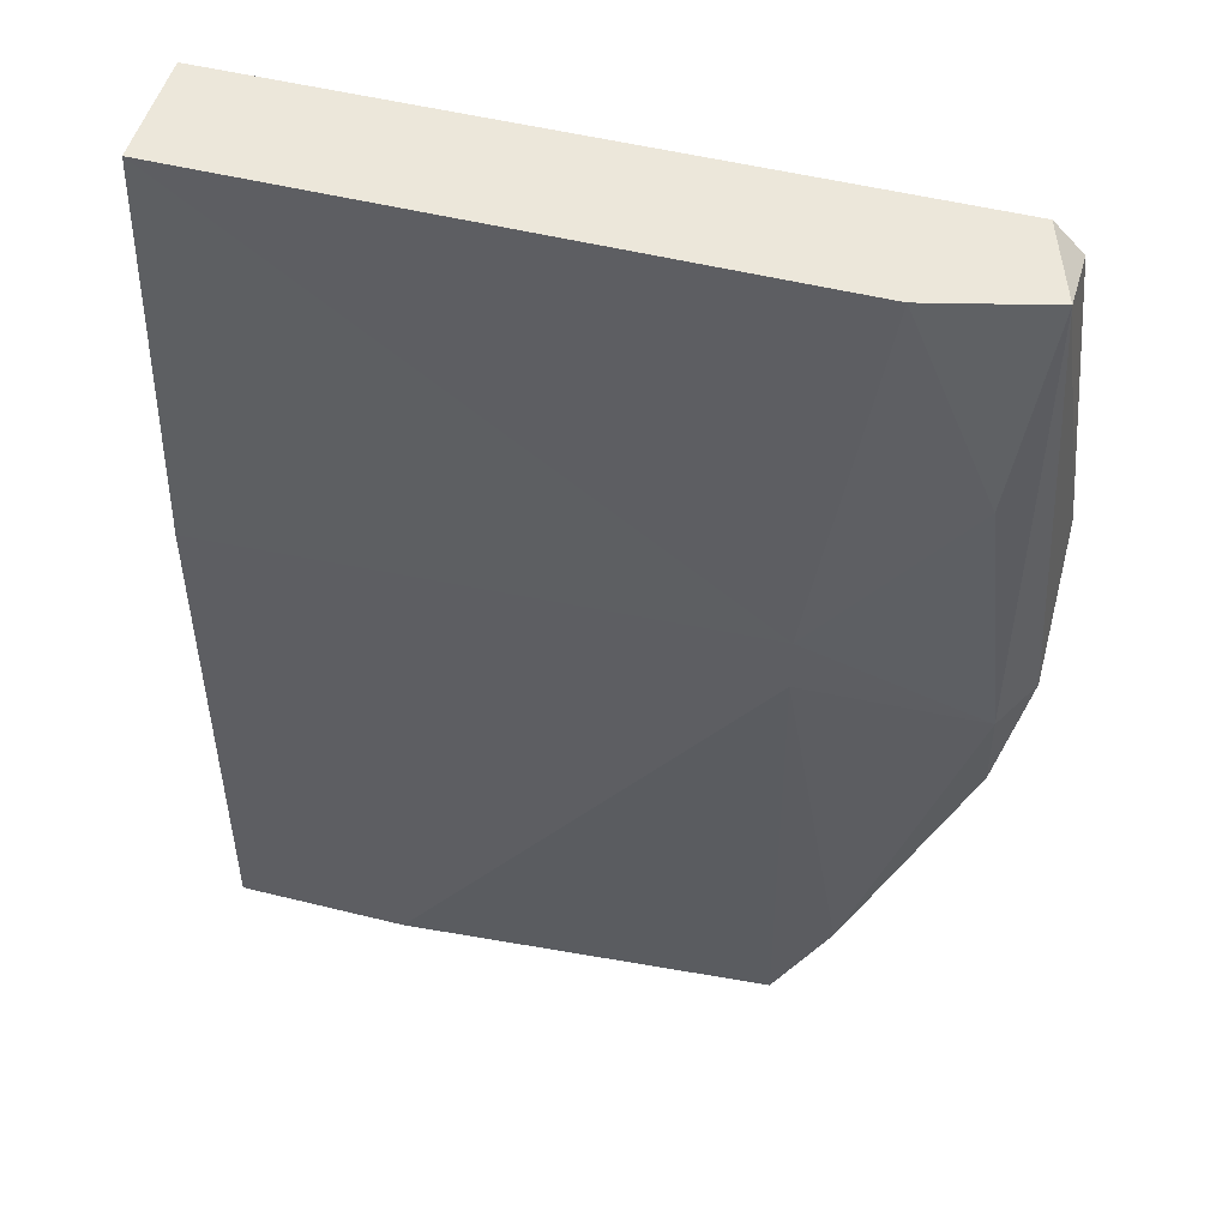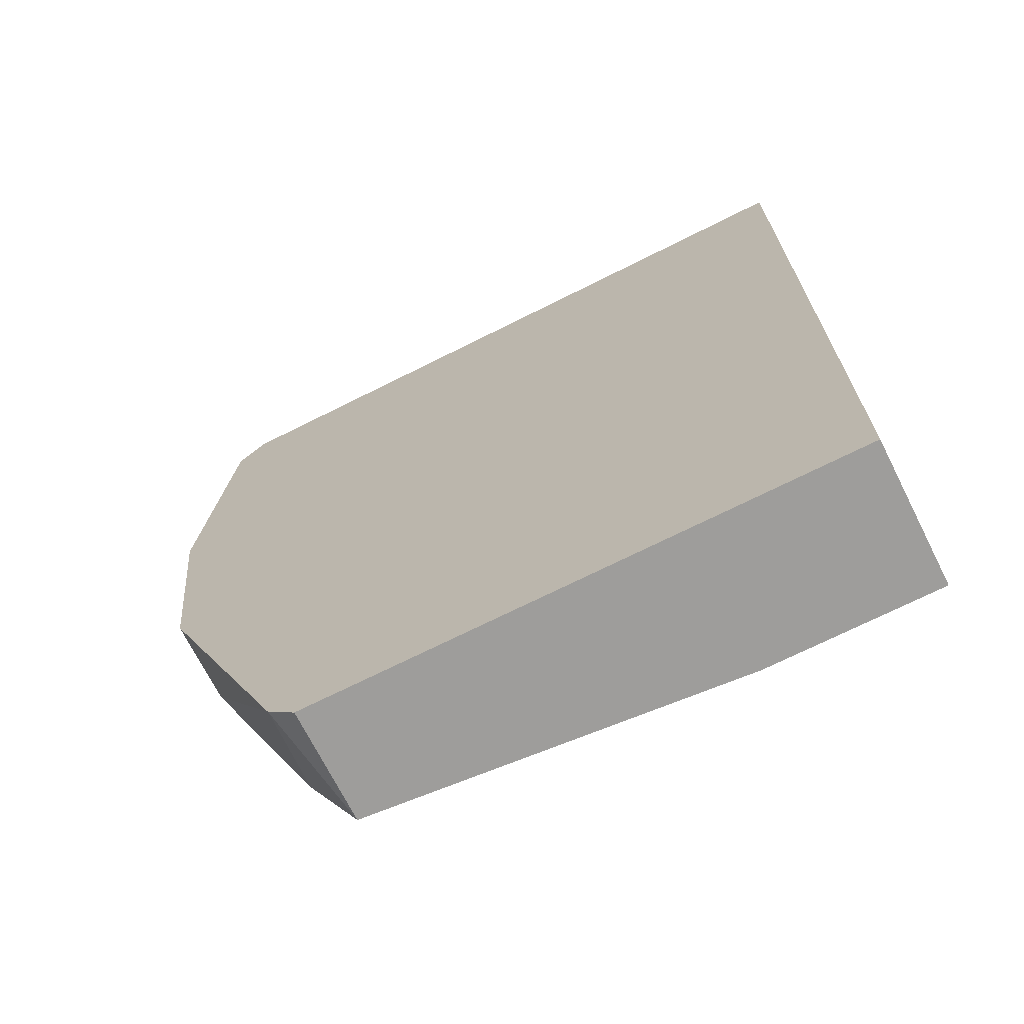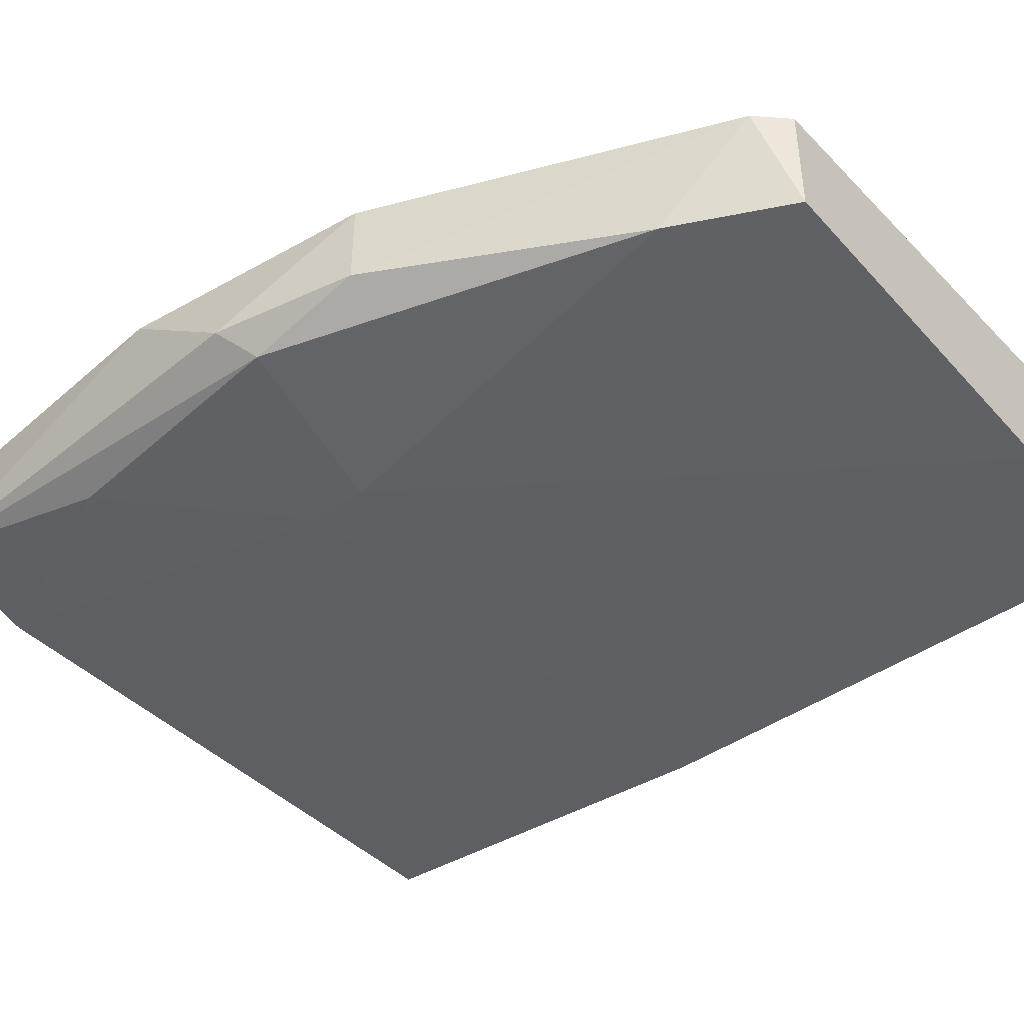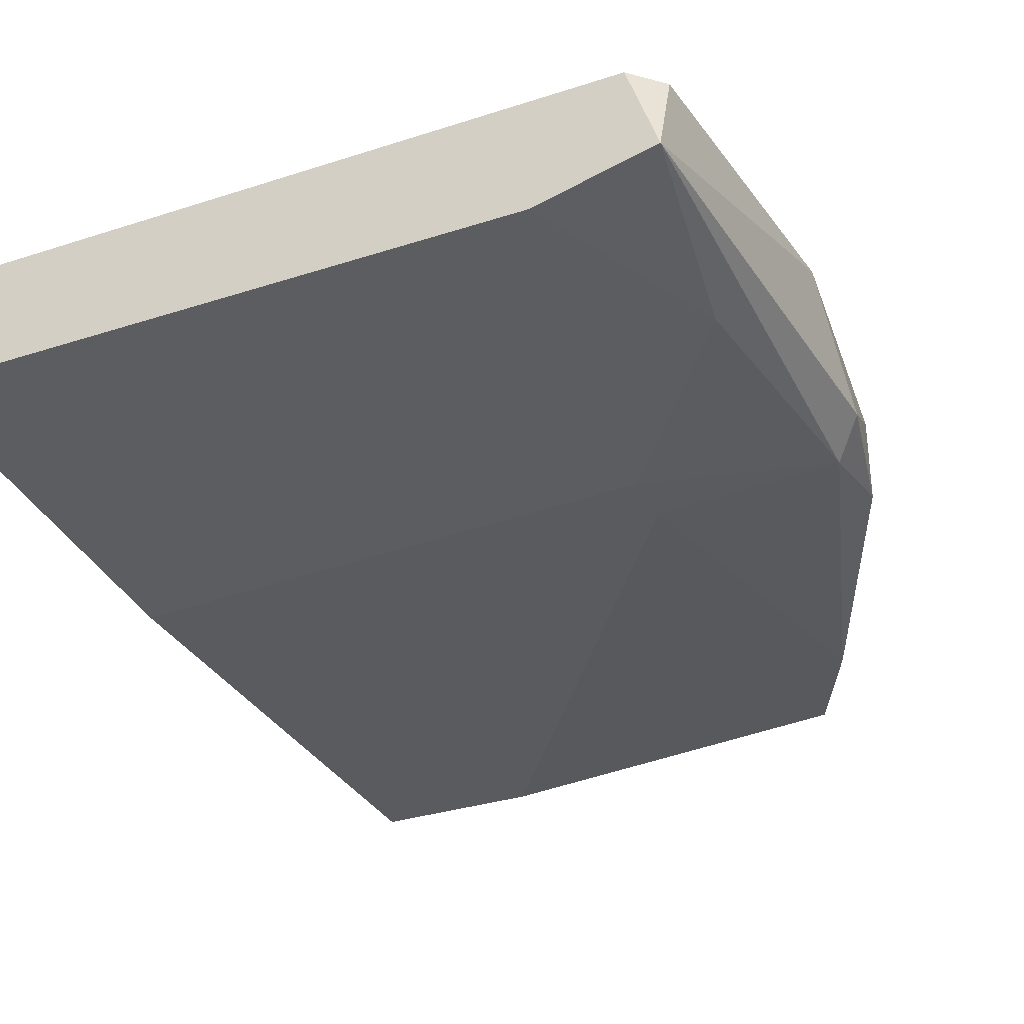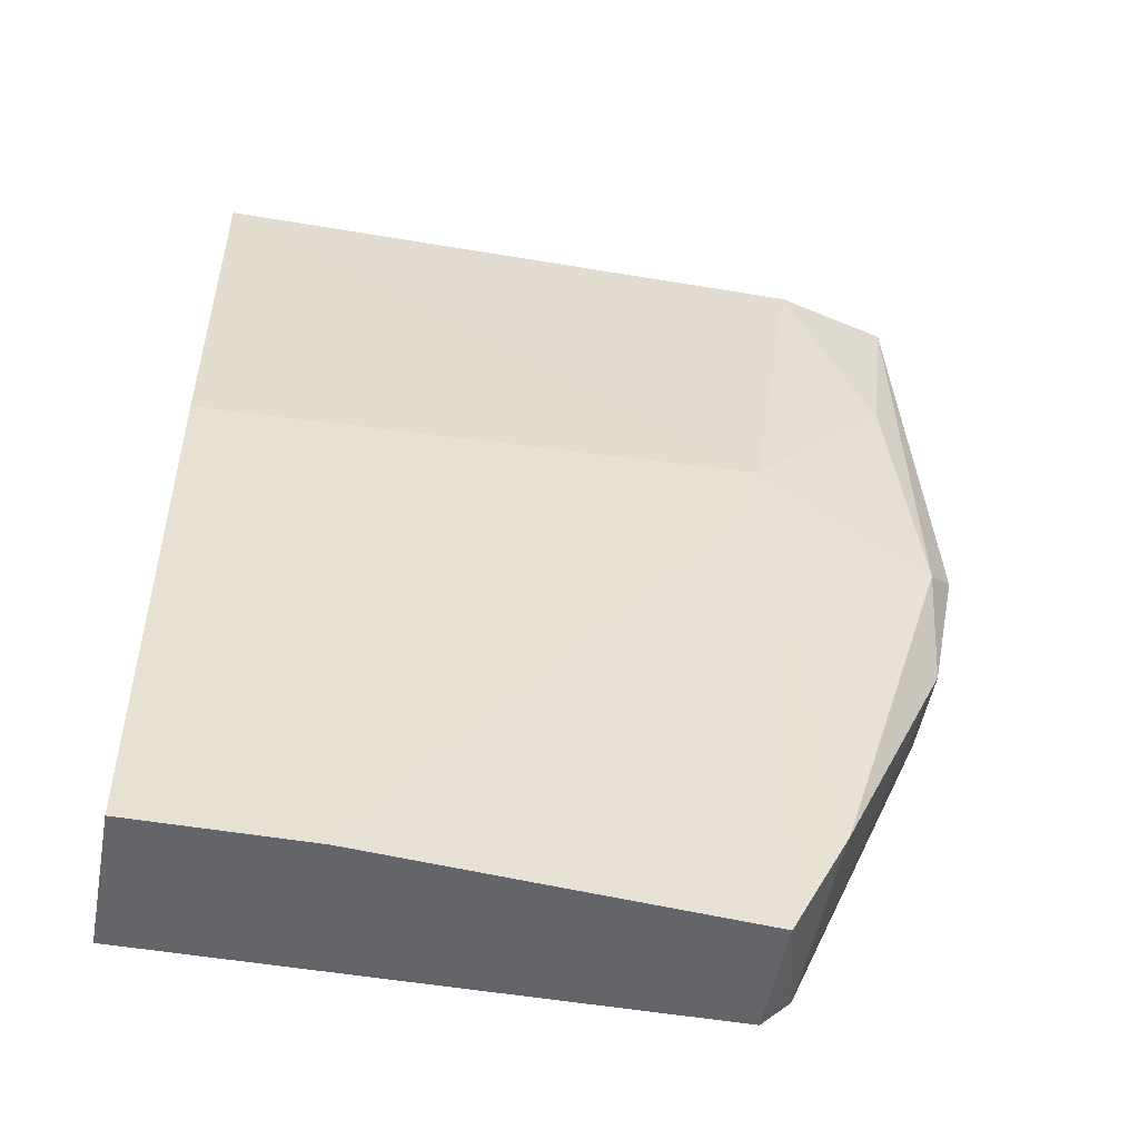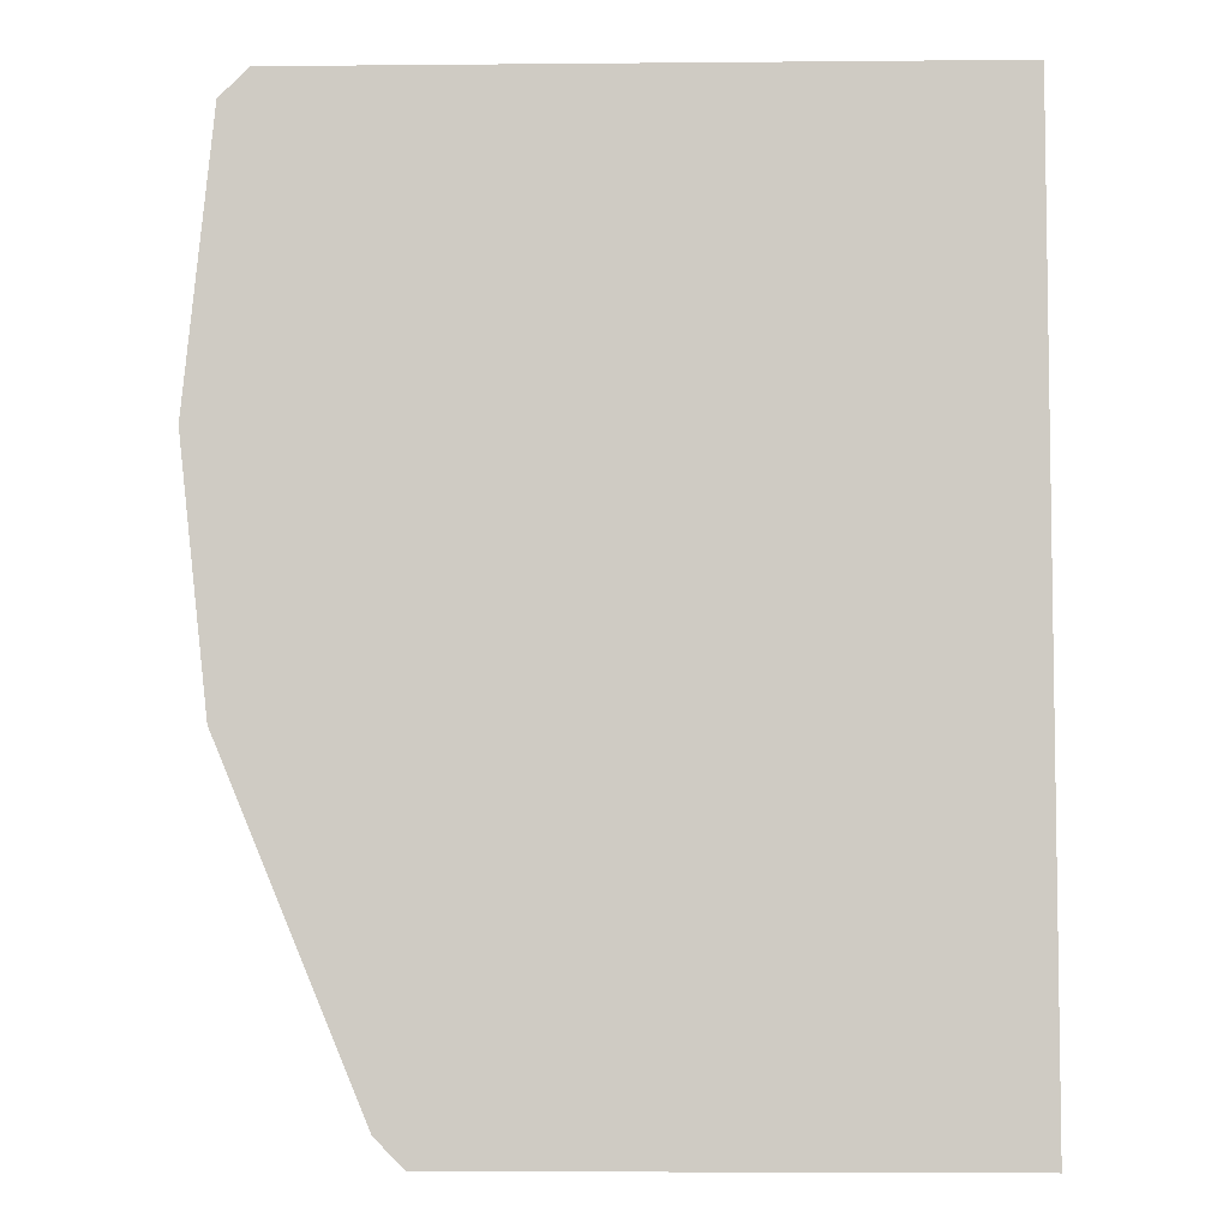
<metadata>
{"format":"obj","ext":"obj","renderer":"f3d","projection":"perspective","resolution":1024,"background":"white","views":[{"elev":50.4,"azim":15.3,"up":"+Z"},{"elev":-70.4,"azim":-153.3,"up":"+Z"},{"elev":-42.9,"azim":130.1,"up":"+Y"},{"elev":-32.2,"azim":24.4,"up":"+Y"},{"elev":-51.4,"azim":-10.4,"up":"+Z"},{"elev":-5.6,"azim":-178.4,"up":"+Z"}]}
</metadata>
<code>
v 0.01588 0.01779 -0.007787
v 0.02238 0.01258 0.01303
v 0.02238 0.01779 0.00783
v 0.02238 0.01779 0.03255
v 0.02238 0.01388 0.00783
v 0.02238 0.01388 0.03386
v 0.01718 0.01258 0.03386
v 0.01718 0.01258 -0.003881
v -0.002341 0.01128 -0.00909
v 0.02368 0.01779 0.01954
v 0.02368 0.01388 0.01433
v 0.01457 0.01258 -0.00909
v 0.01457 0.01779 -0.00909
v 0.01457 0.01128 0.01693
v 0.01457 0.01128 0.01433
v 0.02108 0.01258 0.02474
v 0.02108 0.01779 0.03386
v -0.01015 0.01258 0.03386
v -0.01015 0.01779 -0.00909
v -0.01015 0.01779 0.03386
v -0.01015 0.01128 -0.00909
v -0.01015 0.01128 0.01563
f 15 12 8
f 4 10 19
f 4 19 20
f 19 18 20
f 19 12 21
f 18 19 21
f 20 18 7
f 19 10 13
f 12 19 13
f 7 18 14
f 18 21 22
f 21 14 22
f 14 18 22
f 10 4 6
f 20 7 6
f 13 10 3
f 21 12 9
f 14 21 9
f 10 6 11
f 6 2 11
f 3 10 11
f 4 20 17
f 6 4 17
f 20 6 17
f 11 2 5
f 3 11 5
f 12 13 1
f 13 3 1
f 3 5 1
f 7 14 16
f 14 2 16
f 6 7 16
f 2 6 16
f 2 14 15
f 9 12 15
f 14 9 15
f 5 2 8
f 12 1 8
f 1 5 8
f 2 15 8

</code>
